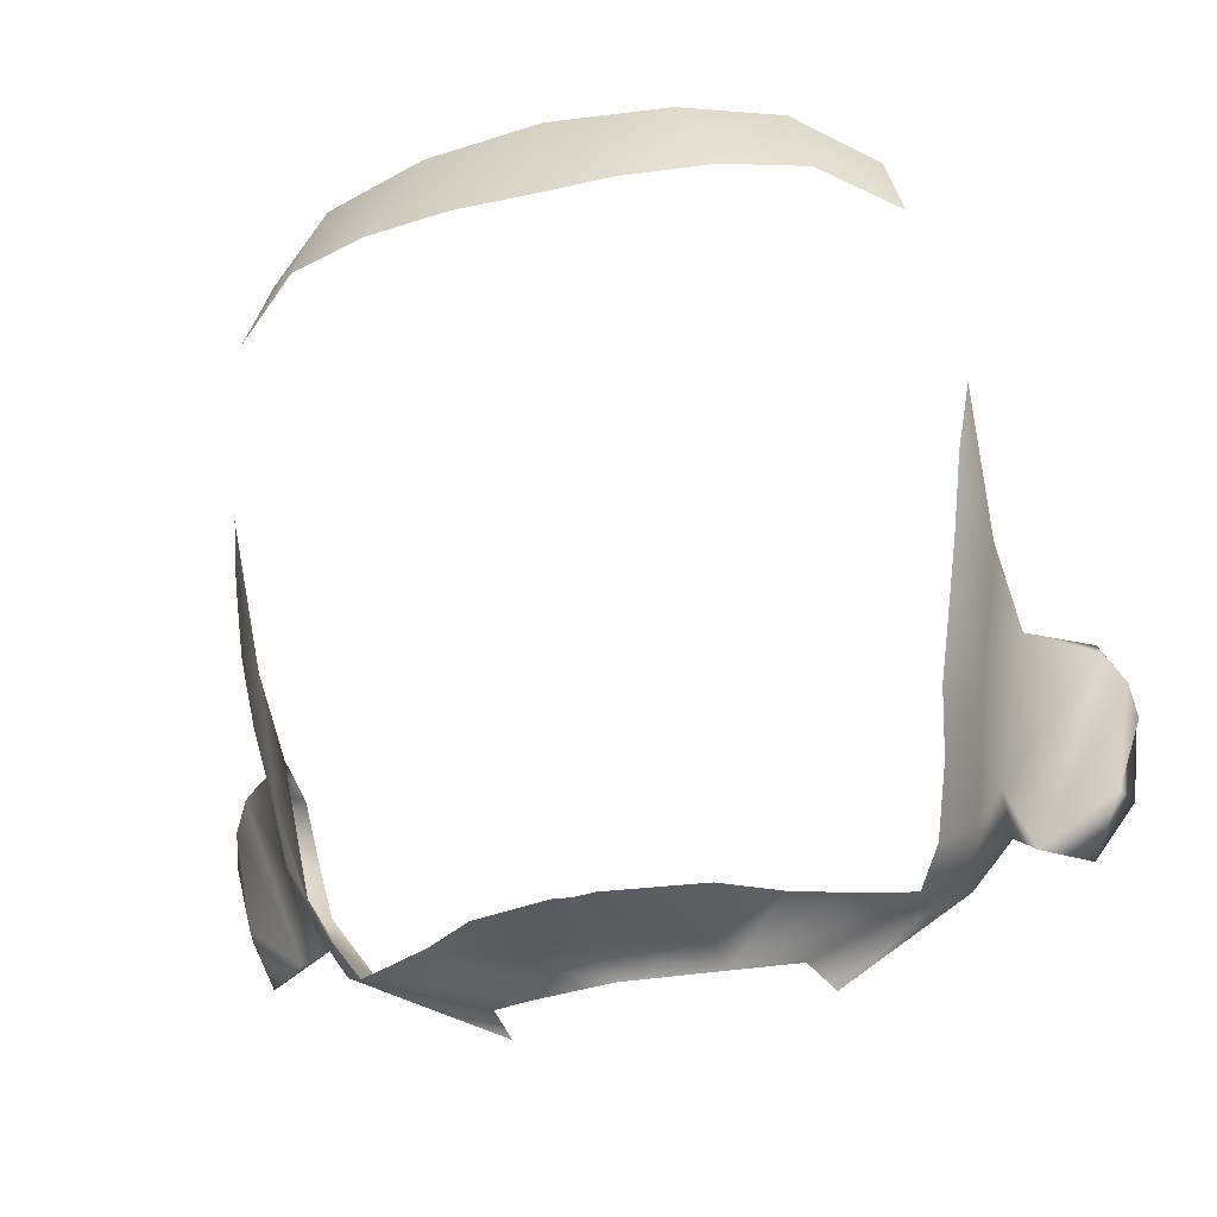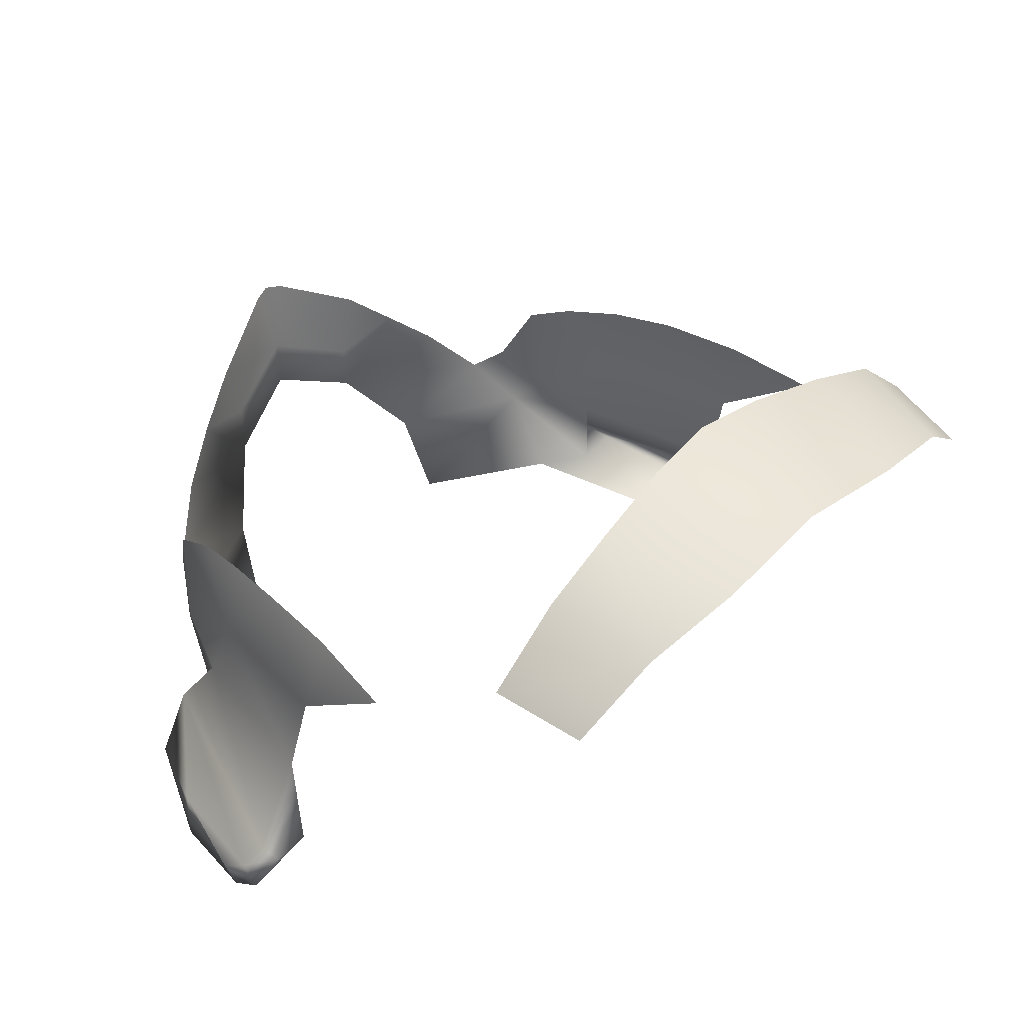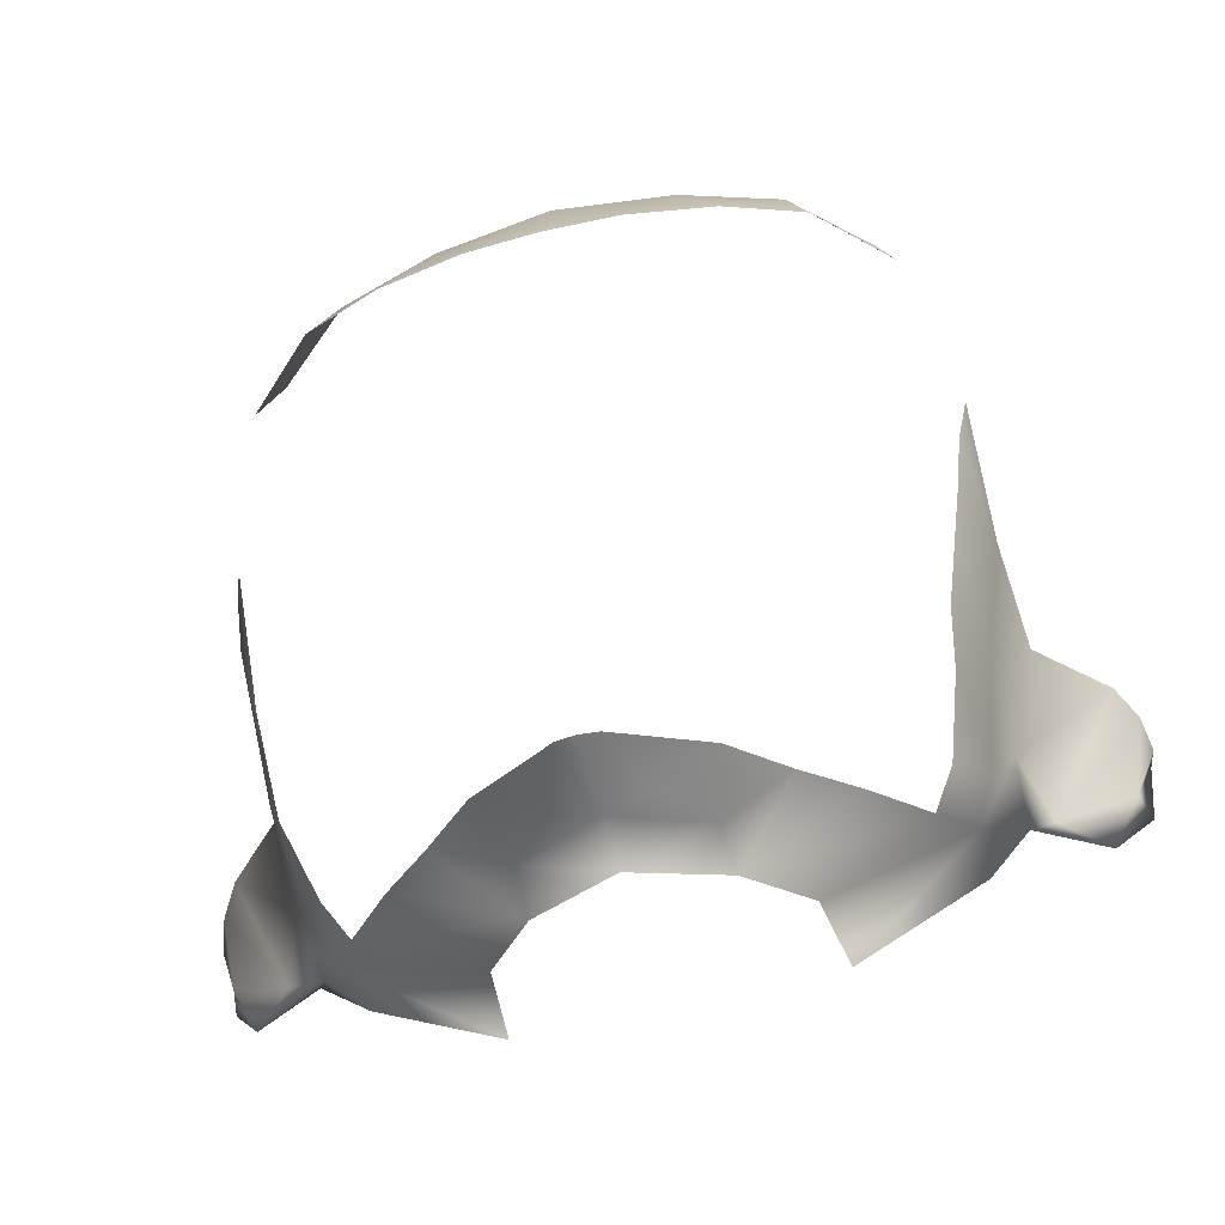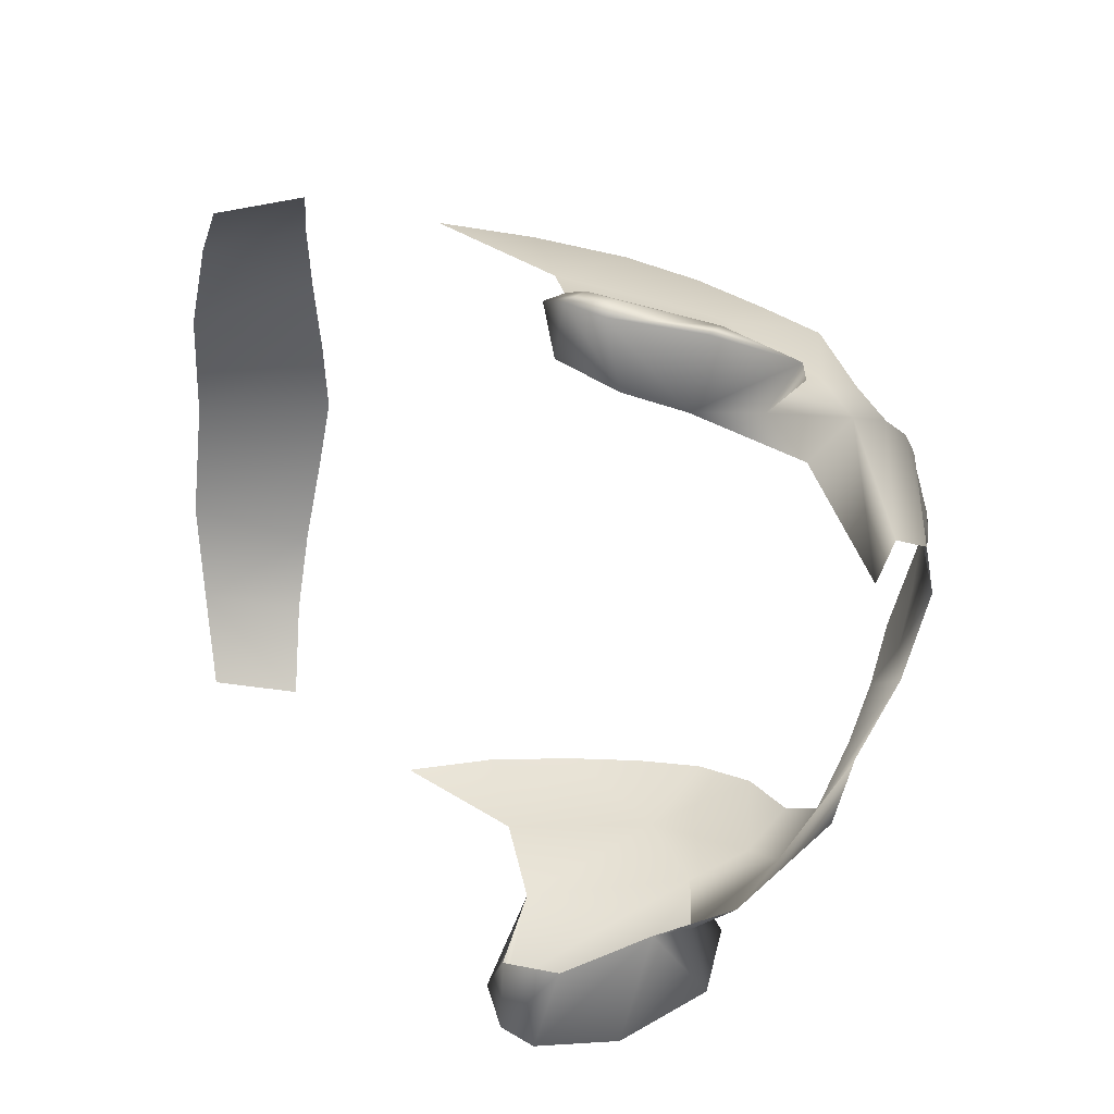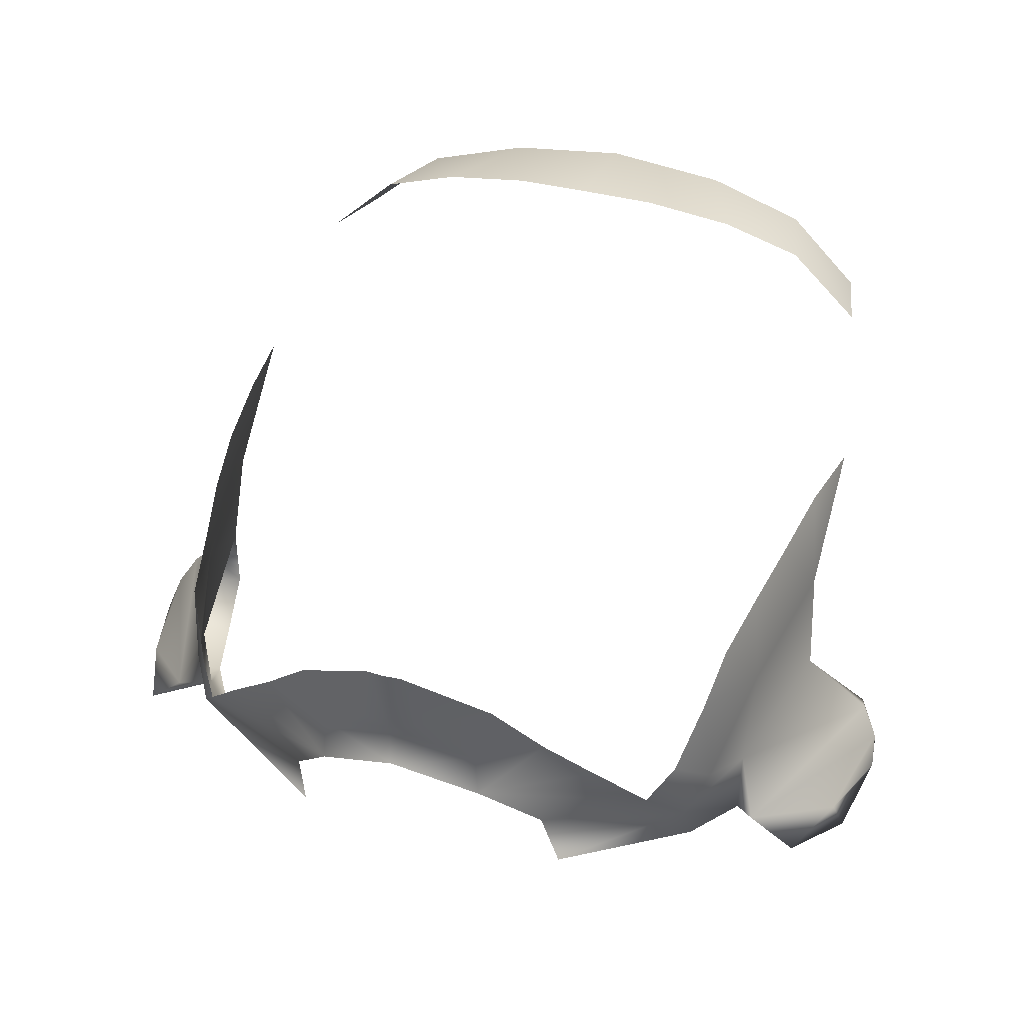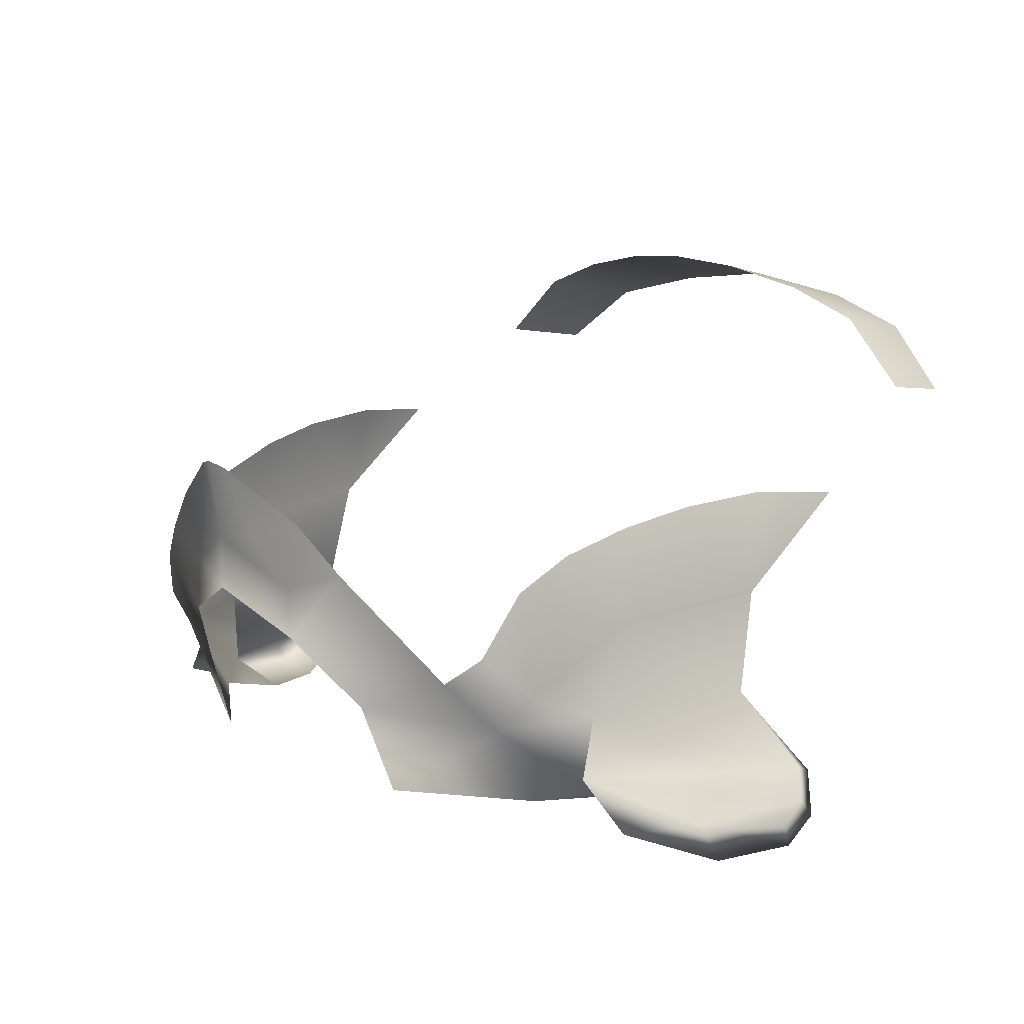
<metadata>
{"format":"obj","ext":"obj","renderer":"f3d","projection":"perspective","resolution":1024,"background":"white","views":[{"elev":-43.0,"azim":14.7,"up":"+Y"},{"elev":42.1,"azim":133.4,"up":"+Z"},{"elev":-62.6,"azim":14.4,"up":"+Y"},{"elev":-55.3,"azim":-94.3,"up":"+Z"},{"elev":39.4,"azim":18.2,"up":"+Z"},{"elev":12.2,"azim":49.2,"up":"+Z"}]}
</metadata>
<code>
g head_geo
v -0.09446 1.2 0.03448
v -0.09494 1.231 0.05911
v -0.09103 1.205 0.06199
v -0.08768 1.18 0.06056
v -0.08721 1.157 0.03106
v -0.09682 1.194 0.006881
v -0.08413 1.16 0.0569
v -0.08018 1.142 0.05109
v -0.07806 1.128 0.04285
v -0.08685 1.146 0.006733
v -0.08062 1.13 0.0139
v -0.07534 1.122 0.004787
v -0.07284 1.119 0.02497
v -0.08648 1.147 -0.01446
v -0.06687 1.111 0.01836
v -0.07509 1.136 -0.01792
v -0.09414 1.168 -0.02933
v -0.04043 1.113 -0.01885
v -0.03759 1.105 0.006133
v -0.02315 1.092 0.02541
v -0.05368 1.102 0.03375
v -0.04082 1.096 0.04574
v -0.02237 1.092 0.03972
v -0.02746 1.091 0.05832
v -1.019e-07 1.085 0.03662
v 4.741e-05 1.085 0.05102
v -0.01078 1.086 0.05329
v -0.004905 1.083 0.07188
v 3.852e-06 1.082 0.07308
v 0.004905 1.083 0.07188
v 0.02246 1.091 0.03972
v 0.02315 1.092 0.02541
v 0.01088 1.087 0.05343
v 0.02746 1.091 0.05832
v 0.04082 1.096 0.04574
v 0.05368 1.102 0.03375
v 0.06687 1.111 0.01836
v 0.03759 1.105 0.006133
v 0.07543 1.122 0.004787
v 0.04043 1.113 -0.01885
v 0.07284 1.119 0.02497
v 0.07509 1.136 -0.01792
v 0.08658 1.147 -0.01446
v 0.08657 1.158 -0.01831
v 0.08694 1.146 0.006733
v 0.08072 1.13 0.0139
v 0.08731 1.157 0.03106
v 0.07806 1.128 0.04285
v 0.09692 1.194 0.006881
v 0.08018 1.142 0.05109
v 0.08413 1.16 0.0569
v 0.08778 1.18 0.06056
v 0.09455 1.2 0.03448
v 0.09113 1.205 0.06199
v 0.09503 1.231 0.05911
v -0.1002 1.2 -0.01829
v -0.09682 1.194 0.006881
v -0.1134 1.204 -0.01419
v -0.1193 1.199 -0.02493
v -0.09856 1.184 -0.02934
v -0.1197 1.19 -0.03143
v -0.09414 1.168 -0.02933
v -0.1164 1.165 -0.0307
v -0.1049 1.141 -0.02051
v -0.08648 1.147 -0.01446
v -0.09263 1.137 -0.007658
v -0.08685 1.146 0.006733
v -0.1134 1.161 -0.02054
v -0.09263 1.137 -0.007658
v -0.1208 1.187 -0.02492
v -0.1193 1.199 -0.02493
v -0.1197 1.194 -0.01931
v -0.1134 1.204 -0.01419
v -0.1148 1.199 -0.01184
v -0.08685 1.146 0.006733
v -0.09682 1.194 0.006881
v -0.08697 1.269 0.08474
v -0.08199 1.294 0.08098
v -0.06132 1.299 0.09789
v -0.06724 1.27 0.1033
v -0.04526 1.268 0.1112
v -0.03334 1.303 0.105
v -0.02094 1.265 0.1161
v 4.741e-05 1.302 0.1094
v 4.741e-05 1.263 0.1176
v 0.02104 1.265 0.1161
v 0.03344 1.303 0.105
v 0.04536 1.268 0.1112
v 0.06142 1.299 0.09789
v 0.06733 1.27 0.1033
v 0.08707 1.269 0.08474
v 0.08209 1.294 0.08098
v 0.1002 1.2 -0.01829
v 0.1135 1.204 -0.01419
v 0.09692 1.194 0.006881
v 0.1194 1.199 -0.02493
v 0.09244 1.184 -0.02934
v 0.1198 1.19 -0.03143
v 0.08657 1.158 -0.01831
v 0.1165 1.165 -0.0307
v 0.105 1.141 -0.02051
v 0.08658 1.147 -0.01446
v 0.09272 1.137 -0.007658
v 0.08694 1.146 0.006733
v 0.1135 1.161 -0.02054
v 0.09272 1.137 -0.007658
v 0.1209 1.187 -0.02492
v 0.1194 1.199 -0.02493
v 0.1198 1.194 -0.01931
v 0.1135 1.204 -0.01419
v 0.1149 1.199 -0.01184
v 0.08694 1.146 0.006733
v 0.09692 1.194 0.006881
g head_geo_0
f 3 2 1
f 4 3 1
f 5 4 1
f 1 6 5
f 7 4 5
f 8 7 5
f 8 5 9
f 6 10 5
f 11 9 5
f 10 11 5
f 11 10 12
f 13 9 11
f 13 11 12
f 10 14 12
f 15 13 12
f 14 16 12
f 14 17 16
f 16 18 12
f 18 19 12
f 19 15 12
f 20 15 19
f 21 15 20
f 22 21 20
f 23 22 20
f 22 23 24
f 25 23 20
f 25 26 23
f 23 27 24
f 26 27 23
f 24 27 28
f 27 26 28
f 26 29 28
f 29 26 30
f 26 25 31
f 31 25 32
f 26 33 30
f 33 26 31
f 33 34 30
f 33 31 34
f 31 35 34
f 35 31 32
f 36 35 32
f 37 36 32
f 37 32 38
f 37 38 39
f 38 40 39
f 41 37 39
f 40 42 39
f 42 43 39
f 44 43 42
f 43 45 39
f 46 41 39
f 45 46 39
f 46 45 47
f 48 41 46
f 48 46 47
f 45 49 47
f 47 50 48
f 51 50 47
f 52 51 47
f 49 53 47
f 52 47 53
f 54 52 53
f 55 54 53
f 58 57 56
f 56 59 58
f 60 59 56
f 61 59 60
f 61 60 62
f 63 61 62
f 64 63 62
f 64 62 65
f 66 64 65
f 65 67 66
f 68 63 64
f 63 68 61
f 69 68 64
f 68 70 61
f 61 70 71
f 72 70 68
f 70 72 71
f 68 69 72
f 71 72 73
f 74 72 69
f 72 74 73
f 75 74 69
f 74 76 73
f 75 76 74
f 79 78 77
f 80 79 77
f 79 80 81
f 82 79 81
f 81 83 82
f 84 82 83
f 83 85 84
f 85 86 84
f 87 84 86
f 86 88 87
f 89 87 88
f 90 89 88
f 89 90 91
f 92 89 91
f 95 94 93
f 96 93 94
f 96 97 93
f 96 98 97
f 97 98 99
f 98 100 99
f 100 101 99
f 99 101 102
f 101 103 102
f 104 102 103
f 100 105 101
f 105 100 98
f 105 106 101
f 107 105 98
f 107 98 108
f 107 109 105
f 109 107 108
f 106 105 109
f 109 108 110
f 109 111 106
f 111 109 110
f 111 112 106
f 113 111 110
f 113 112 111

</code>
